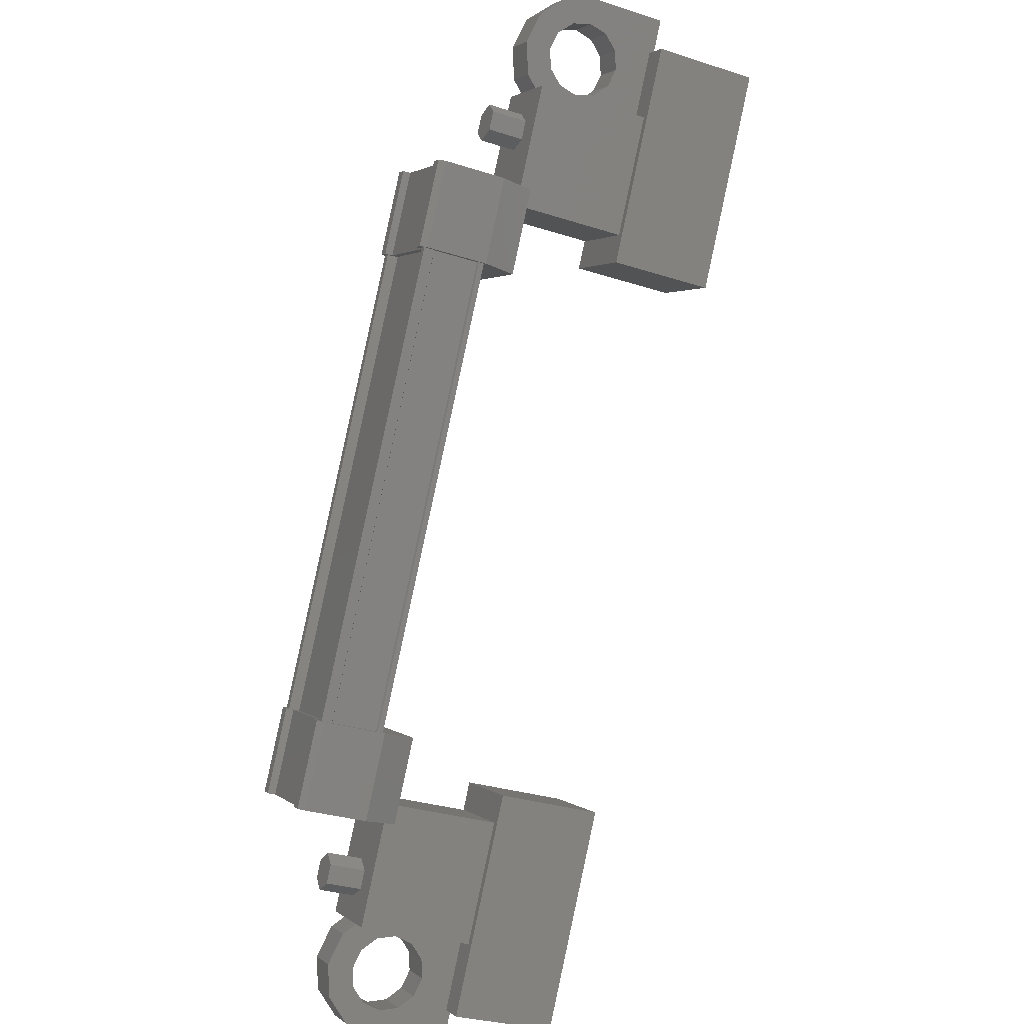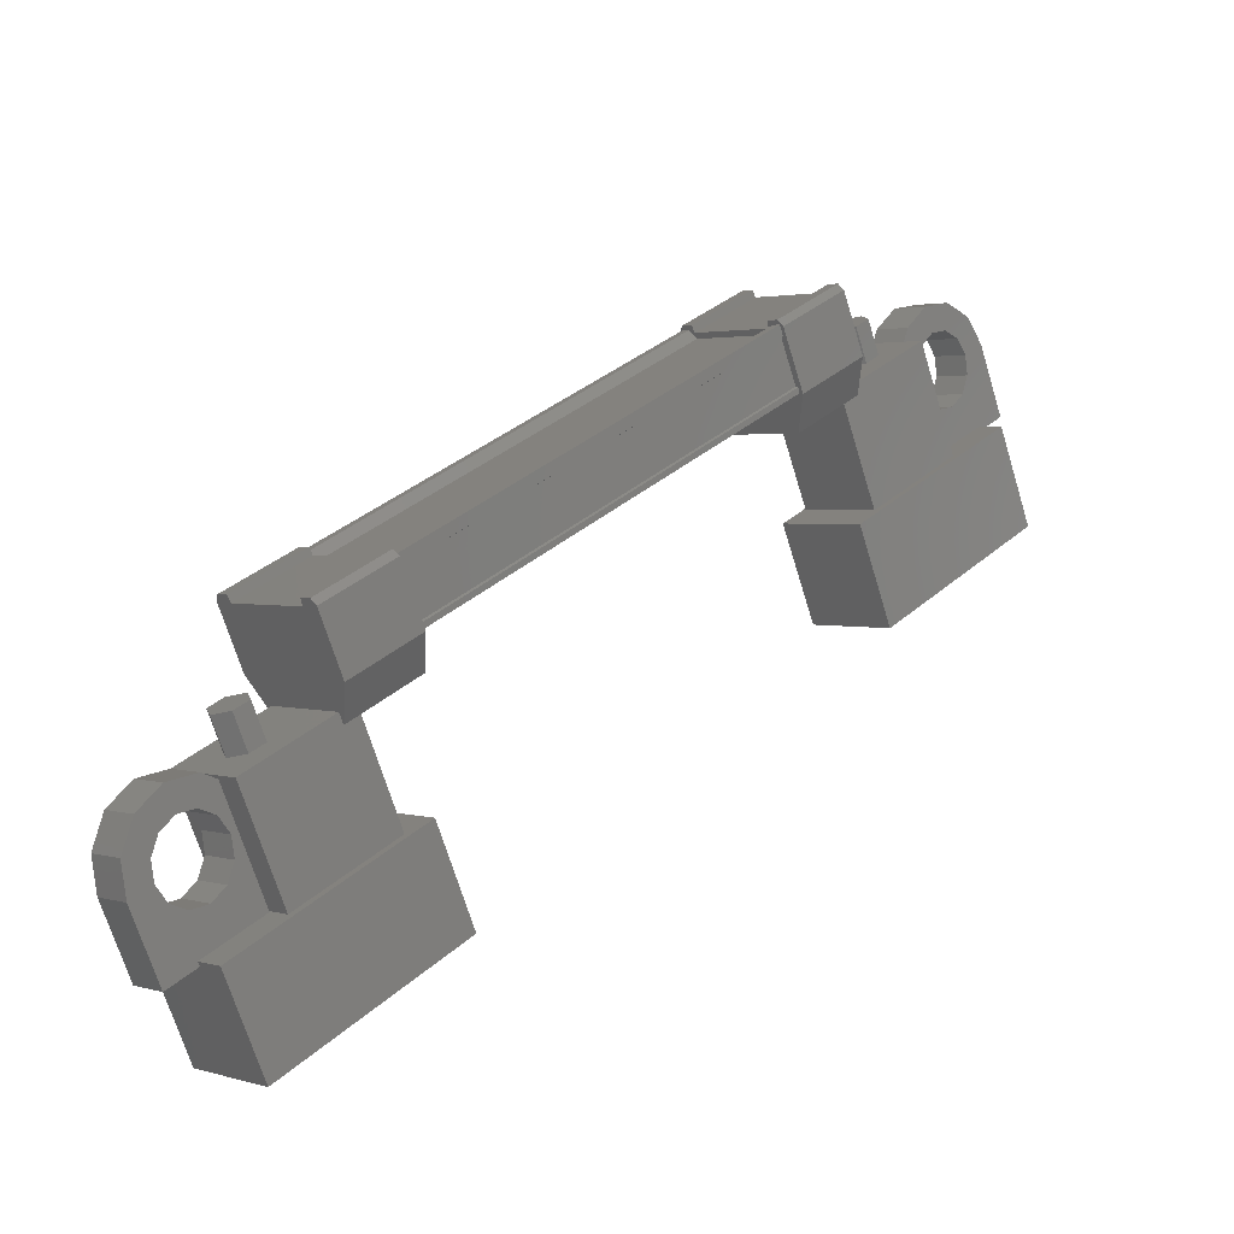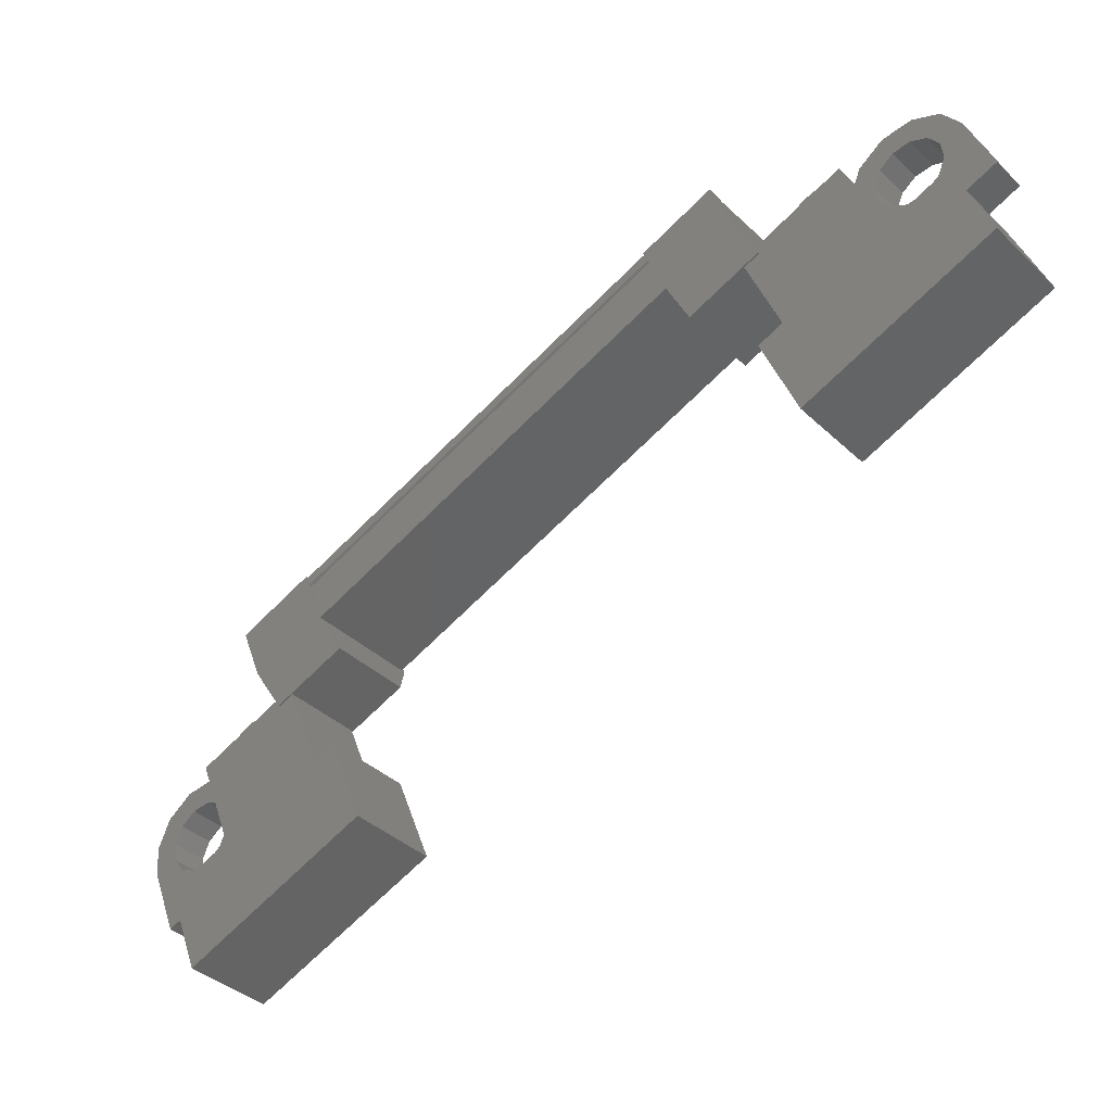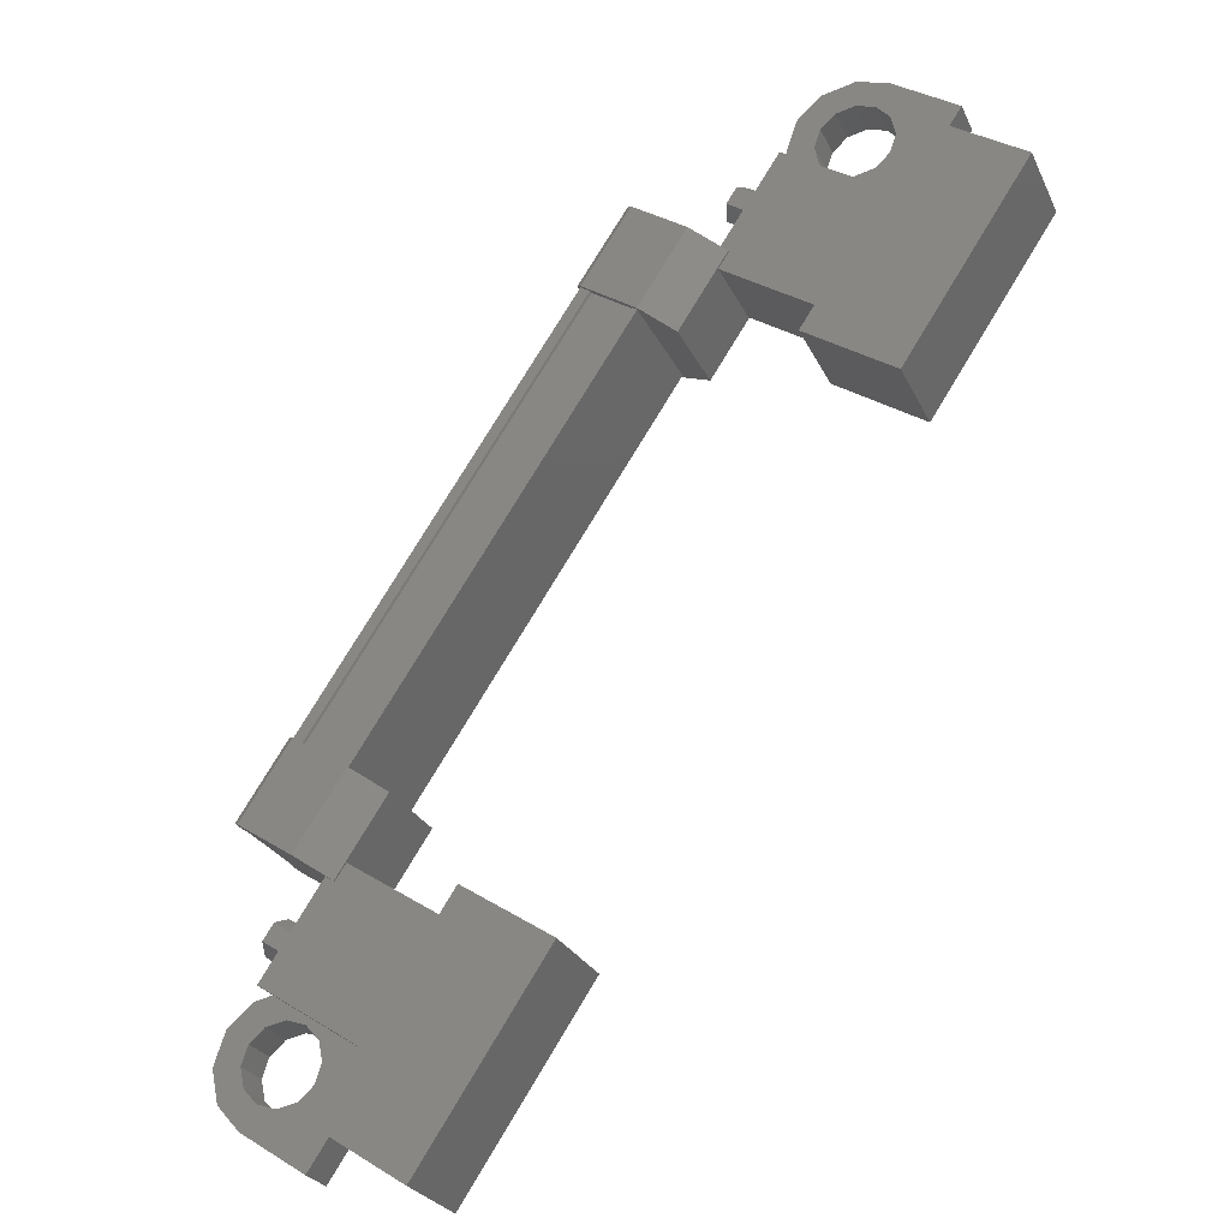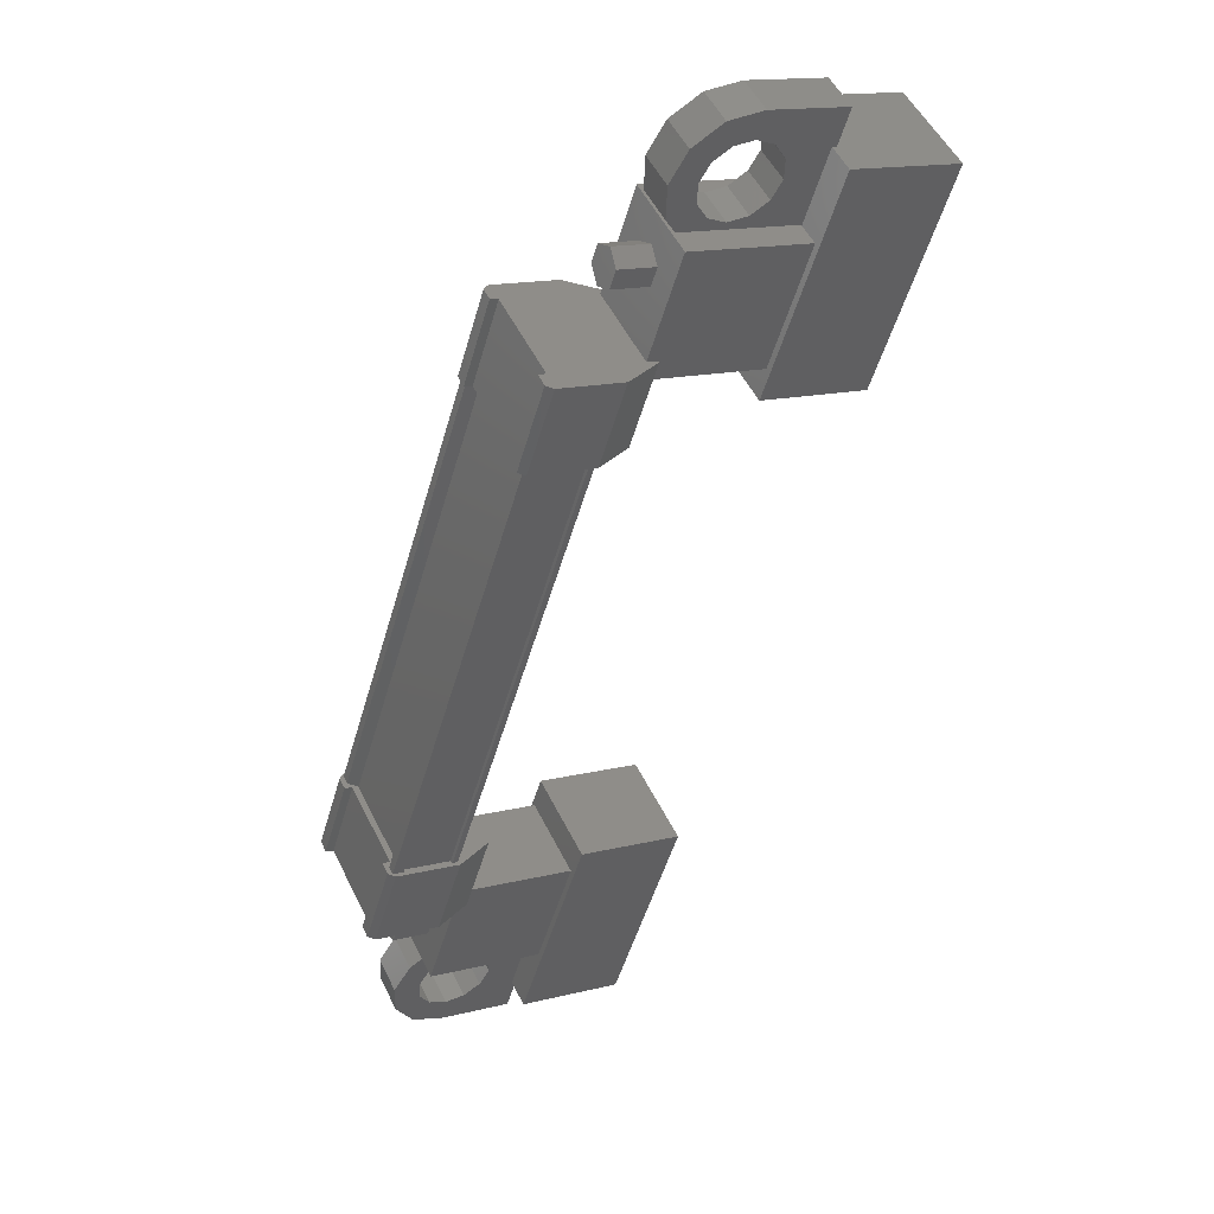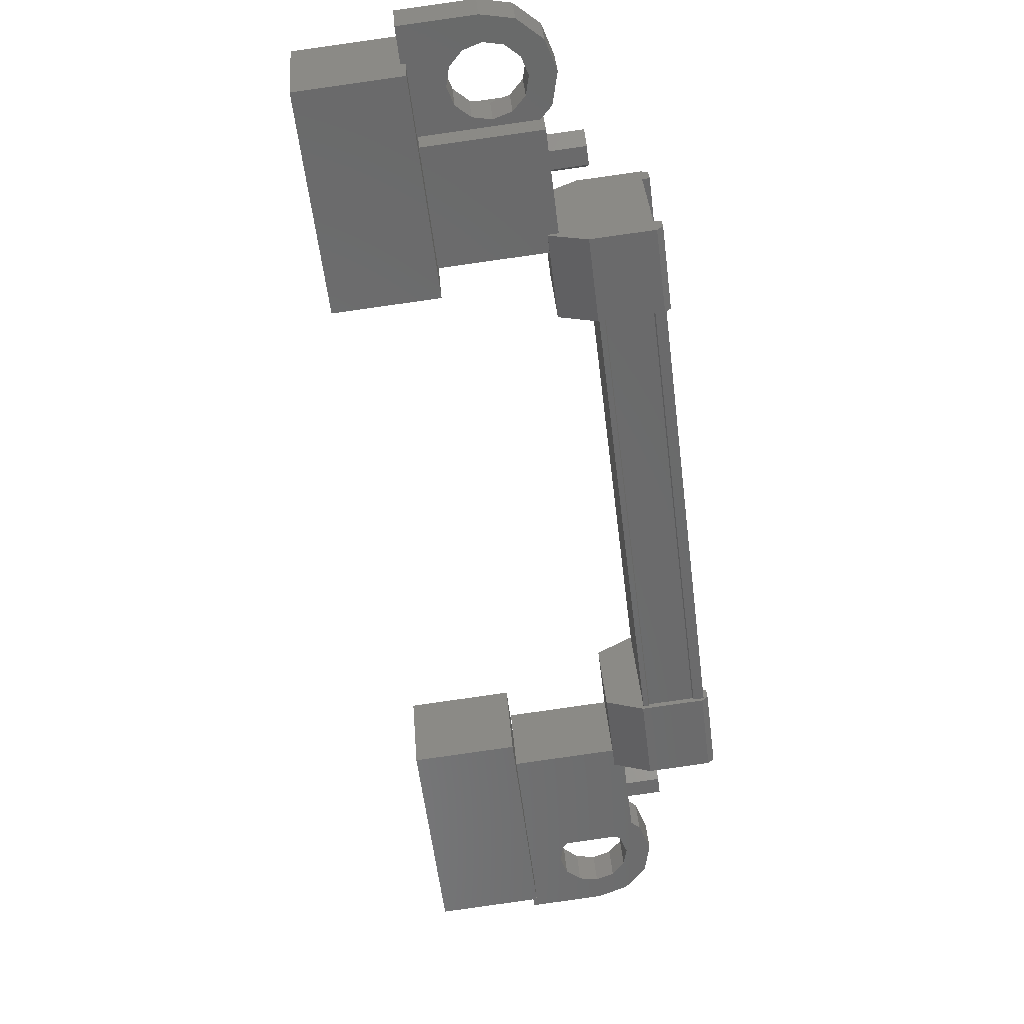
<metadata>
{"format":"stl","ext":"stl","renderer":"f3d","projection":"perspective","resolution":1024,"background":"white","views":[{"elev":-47.8,"azim":-32.2,"up":"+Z"},{"elev":-78.3,"azim":-80.7,"up":"+Z"},{"elev":29.5,"azim":65.4,"up":"+Y"},{"elev":22.9,"azim":30.3,"up":"+Y"},{"elev":-1.7,"azim":-36.7,"up":"+Z"},{"elev":-11.4,"azim":174.3,"up":"+Y"}]}
</metadata>
<code>
# stl→obj: 223 verts, 392 faces
v 263.2 49.25 141.7
v 263.7 49.18 141.8
v 263.2 49.49 141.8
v 263.7 49.42 141.8
v 263.2 49.67 141.6
v 263.7 49.6 141.7
v 263.3 49.6 141.3
v 263.8 49.53 141.4
v 263.2 49.36 141.3
v 263.7 49.29 141.4
v 263.2 49.19 141.5
v 263.7 49.12 141.5
v 261.8 42.41 148.5
v 261.3 42.48 148.5
v 261.8 42.48 148.8
v 261.3 42.55 148.7
v 261.7 42.3 149
v 261.2 42.37 148.9
v 261.7 42.06 148.9
v 261.2 42.13 148.8
v 261.7 42 148.6
v 261.2 42.07 148.6
v 261.8 42.17 148.5
v 261.3 42.24 148.4
v 261.3 42.31 148.6
v 263.2 49.43 141.5
v 264.9 47.7 142.4
v 264.9 48.58 143.3
v 265.5 49.77 140.3
v 265.5 50.66 141.2
v 266.9 49.59 140.5
v 266.9 50.47 141.4
v 266.3 48.4 143.4
v 266.3 47.51 142.6
v 264.3 40.34 149.7
v 264.3 41.22 150.6
v 263 40.52 149.5
v 263 41.41 150.4
v 263.5 42.6 147.5
v 263.5 43.48 148.3
v 264.9 43.3 148.5
v 264.9 42.41 147.7
v 262.2 48.07 141.8
v 260.8 42.83 147.2
v 262.2 48.14 141.9
v 262.4 48.19 141.9
v 260.9 44.33 147.7
v 260.7 43.56 148.6
v 260.9 44.37 147.8
v 261.5 43.45 148.7
v 263.2 48.25 141.5
v 262.1 47.56 142.2
v 262.4 48.36 141.4
v 262.1 47.61 142.3
v 260.9 43.71 148.1
v 260.8 43.79 148.1
v 262.2 49.1 142.8
v 262.2 49.18 142.9
v 261.5 42.67 147.2
v 263 47.99 141.9
v 261.5 42.65 147.2
v 263 47.96 141.9
v 261.6 42.64 147.2
v 260.7 42.39 147.4
v 260.7 42.55 147.6
v 260.6 42.45 147.4
v 260.6 42.56 147.5
v 260.9 43.25 146.6
v 262.4 49.54 142.6
v 262.4 49.37 142.4
v 262.3 49.5 142.5
v 262.3 49.39 142.4
v 262.1 48.7 143.3
v 260.9 44.22 147.6
v 260.9 44.2 147.6
v 261.8 44.26 147.9
v 262.4 49.02 142.8
v 260.9 42.88 147.2
v 263 47.44 142.3
v 262.1 47.72 142.4
v 262.4 48.07 141.8
v 260.9 42.76 147.1
v 262.4 48.05 141.8
v 260.9 42.73 147.1
v 260.8 42.75 147.1
v 263.8 49.37 140.8
v 263.5 49.01 142.7
v 263.8 50.15 141.6
v 265.3 49.95 141.8
v 265.3 49.16 141
v 265 48.8 142.9
v 265 48.01 142.1
v 263.5 48.22 141.9
v 261.6 41.45 148.7
v 261.9 42.59 147.6
v 263.1 41.24 148.9
v 263.4 42.38 147.8
v 263.1 42.03 149.7
v 263.4 43.17 148.6
v 261.9 43.38 148.4
v 261.6 42.24 149.5
v 264.7 50.85 140.5
v 264.6 50.61 140.7
v 264.6 50.26 140.3
v 264.6 50.55 140.4
v 264.7 50.5 140.1
v 265.7 50.36 140.2
v 265.7 50.72 140.6
v 265.3 49.18 141.4
v 265.3 49.54 141.8
v 264.3 49.67 141.6
v 264.7 49.93 141.4
v 264.4 49.92 141.4
v 262.4 41.44 149.2
v 262.3 41.76 148.8
v 263.3 41.63 149
v 263.3 41.98 149.3
v 262.9 40.45 150.1
v 262.9 40.8 150.5
v 261.9 40.58 150
v 261.9 40.94 150.4
v 262 40.88 150.1
v 262 41.18 150.1
v 262 40.83 149.8
v 260.8 43.86 148.2
v 260.9 43.84 148.2
v 262.4 49.16 142.9
v 260.9 43.82 148.2
v 262.4 49.13 142.9
v 261.5 43.74 148.3
v 263 49.05 143
v 261.5 43.76 148.3
v 263 49.07 143
v 261.6 43.75 148.3
v 263.1 49.06 143
v 263.1 47.95 141.9
v 264.7 49.57 141
v 264.3 49.32 141.3
v 264.4 49.56 141
v 264.2 50 141.3
v 264 49.81 141.5
v 264 50.15 141.2
v 263.7 50.07 141.2
v 264 50.33 141
v 263.7 50.38 140.9
v 264.1 50.49 140.8
v 263.9 50.66 140.6
v 264.3 50.6 140.7
v 264.2 50.83 140.5
v 264.8 50.53 140.8
v 265 50.38 140.9
v 265 50.2 141.1
v 262.4 41.79 149.5
v 262.3 42.12 149.2
v 262.2 41.87 149.4
v 262.2 41.52 149.1
v 261.9 41.51 149.1
v 261.8 41.74 148.9
v 261.7 41.41 149.2
v 261.5 41.57 149
v 261.6 41.24 149.4
v 261.3 41.29 149.3
v 261.6 41.06 149.5
v 261.3 40.98 149.6
v 261.8 40.91 149.7
v 261.5 40.72 149.9
v 262.3 40.84 149.8
v 262.5 40.94 149.7
v 262.6 41.11 149.5
v 262 43.21 148.6
v 262.2 44.01 147.8
v 262.2 43.19 146.9
v 262 42.39 147.7
v 261.5 42.28 147.5
v 261.8 43.08 146.7
v 260.9 43.36 146.8
v 260.7 43.39 148.4
v 260.6 43.42 148.4
v 260.6 43.53 148.5
v 260.9 43.19 146.6
v 260.9 43.36 146.7
v 263.7 48.36 141.8
v 263.4 47.55 142.6
v 263.4 48.37 143.4
v 263.7 49.18 142.6
v 263.2 49.42 142.7
v 263 48.62 143.5
v 262.1 48.56 143.2
v 262.4 48.53 141.6
v 262.3 48.53 141.6
v 262.3 48.42 141.4
v 262.1 48.73 143.4
v 262.1 48.58 143.2
v 261.9 41.86 149.4
v 261.8 42.1 149.2
v 261.7 41.76 149.5
v 261.5 41.92 149.4
v 261.6 41.59 149.7
v 261.3 41.64 149.7
v 261.6 41.41 149.9
v 261.3 41.33 150
v 261.8 41.26 150
v 261.5 41.07 150.2
v 262.3 41.19 150.1
v 262.5 41.3 150
v 262.6 41.46 149.8
v 264.2 49.64 141
v 264 49.46 141.1
v 264 49.79 140.8
v 263.7 49.71 140.9
v 264 49.98 140.6
v 263.7 50.02 140.6
v 264.1 50.14 140.5
v 263.9 50.3 140.3
v 264.3 50.24 140.4
v 264.2 50.48 140.1
v 264.8 50.18 140.4
v 265 50.02 140.6
v 265 49.84 140.8
v 262.6 41.29 149.3
v 264.9 49.68 140.9
v 264.9 50.03 141.3
v 262.6 41.64 149.7
f 1 2 3
f 3 2 4
f 4 5 3
f 6 5 4
f 7 5 6
f 6 8 7
f 7 8 9
f 9 8 10
f 10 11 9
f 12 11 10
f 1 11 12
f 12 2 1
f 13 14 15
f 15 14 16
f 16 17 15
f 18 17 16
f 19 17 18
f 18 20 19
f 19 20 21
f 21 20 22
f 22 23 21
f 24 23 22
f 13 23 24
f 24 14 13
f 18 16 25
f 25 16 14
f 14 24 25
f 11 1 26
f 26 1 3
f 3 5 26
f 5 7 26
f 26 7 9
f 9 11 26
f 24 22 25
f 25 22 20
f 20 18 25
f 27 28 29
f 29 28 30
f 30 31 29
f 32 31 30
f 33 31 32
f 32 28 33
f 33 28 34
f 34 28 27
f 27 31 34
f 29 31 27
f 35 36 37
f 37 36 38
f 38 39 37
f 40 39 38
f 41 39 40
f 40 36 41
f 41 36 42
f 42 36 35
f 35 39 42
f 37 39 35
f 40 38 36
f 30 28 32
f 41 42 39
f 33 34 31
f 43 44 45
f 45 44 46
f 47 48 49
f 49 48 50
f 51 52 53
f 53 52 54
f 55 56 57
f 57 56 58
f 59 60 61
f 61 60 62
f 62 63 61
f 64 65 66
f 66 65 67
f 67 68 66
f 69 70 71
f 71 70 72
f 72 73 71
f 74 47 75
f 75 47 49
f 49 76 75
f 50 76 49
f 57 77 55
f 55 77 46
f 46 78 55
f 44 78 46
f 51 79 52
f 52 79 80
f 80 54 52
f 80 54 80
f 81 82 83
f 83 82 84
f 84 43 83
f 85 43 84
f 44 43 85
f 86 87 88
f 88 87 89
f 89 90 88
f 91 90 89
f 92 90 91
f 91 87 92
f 92 87 93
f 93 87 86
f 86 90 93
f 88 90 86
f 94 95 96
f 96 95 97
f 97 98 96
f 99 98 97
f 100 98 99
f 99 95 100
f 100 95 101
f 101 95 94
f 94 98 101
f 96 98 94
f 102 103 104
f 104 103 105
f 105 106 104
f 102 106 105
f 107 106 102
f 102 108 107
f 107 108 109
f 109 108 110
f 110 111 109
f 112 111 110
f 113 111 112
f 114 115 116
f 116 115 117
f 117 118 116
f 119 118 117
f 120 118 119
f 119 121 120
f 120 121 122
f 122 121 123
f 123 124 122
f 120 124 123
f 122 124 120
f 56 125 58
f 58 125 126
f 126 127 58
f 128 127 126
f 129 127 128
f 128 130 129
f 129 130 131
f 131 130 132
f 132 133 131
f 134 133 132
f 135 133 134
f 134 63 135
f 135 63 136
f 136 63 62
f 137 109 138
f 138 109 111
f 111 139 138
f 113 139 111
f 111 139 113
f 113 140 111
f 111 140 141
f 141 140 142
f 142 143 141
f 144 143 142
f 145 143 144
f 144 146 145
f 145 146 147
f 147 146 148
f 148 149 147
f 103 149 148
f 102 149 103
f 103 150 102
f 102 150 108
f 108 150 151
f 151 152 108
f 153 117 154
f 154 117 115
f 115 155 154
f 156 155 115
f 115 155 156
f 156 157 115
f 115 157 158
f 158 157 159
f 159 160 158
f 161 160 159
f 162 160 161
f 161 163 162
f 162 163 164
f 164 163 165
f 165 166 164
f 124 166 165
f 120 166 124
f 124 167 120
f 120 167 118
f 118 167 168
f 168 169 118
f 50 170 76
f 76 170 171
f 171 172 76
f 170 172 171
f 173 172 170
f 170 174 173
f 173 174 172
f 172 174 175
f 175 76 172
f 176 76 175
f 75 76 176
f 176 177 75
f 75 177 74
f 74 177 178
f 178 47 74
f 179 47 178
f 48 47 179
f 179 177 48
f 48 177 50
f 50 177 65
f 65 174 50
f 64 174 65
f 175 174 64
f 64 180 175
f 175 180 176
f 176 180 68
f 68 181 176
f 67 181 68
f 176 181 67
f 67 65 176
f 176 65 177
f 51 182 79
f 79 182 183
f 183 184 79
f 182 184 183
f 185 184 182
f 182 186 185
f 185 186 184
f 184 186 187
f 187 79 184
f 188 79 187
f 80 79 188
f 188 189 80
f 80 189 80
f 80 189 190
f 190 54 80
f 191 54 190
f 53 54 191
f 191 189 53
f 53 189 51
f 51 189 70
f 70 186 51
f 69 186 70
f 187 186 69
f 69 192 187
f 187 192 188
f 188 192 73
f 73 193 188
f 72 193 73
f 188 193 72
f 72 70 188
f 188 70 189
f 155 154 194
f 194 154 195
f 195 196 194
f 197 196 195
f 198 196 197
f 197 199 198
f 198 199 200
f 200 199 201
f 201 202 200
f 203 202 201
f 123 202 203
f 203 121 123
f 123 121 204
f 204 121 119
f 119 205 204
f 206 205 119
f 139 138 207
f 207 138 208
f 208 209 207
f 210 209 208
f 211 209 210
f 210 212 211
f 211 212 213
f 213 212 214
f 214 215 213
f 216 215 214
f 104 215 216
f 216 106 104
f 104 106 217
f 217 106 107
f 107 218 217
f 219 218 107
f 118 169 116
f 116 169 220
f 220 114 116
f 137 221 109
f 109 221 219
f 219 107 109
f 108 152 110
f 110 152 222
f 222 112 110
f 153 223 117
f 117 223 206
f 206 119 117
f 69 71 192
f 192 71 73
f 59 82 60
f 60 82 81
f 68 180 66
f 66 180 64
f 103 102 105
f 51 186 182
f 138 139 137
f 156 115 114
f 102 104 106
f 100 101 98
f 92 93 90
f 120 123 121
f 179 178 177
f 139 111 138
f 50 174 170
f 191 190 189
f 87 91 89
f 99 97 95
f 155 115 154
f 154 155 153
f 223 114 220
f 223 220 206
f 206 220 169
f 169 205 206
f 168 205 169
f 204 205 168
f 168 167 204
f 204 167 123
f 103 104 150
f 150 104 217
f 217 151 150
f 218 151 217
f 152 151 218
f 218 219 152
f 152 219 222
f 222 219 221
f 221 112 222
f 154 115 195
f 195 115 158
f 158 197 195
f 160 197 158
f 199 197 160
f 160 162 199
f 199 162 201
f 201 162 164
f 164 203 201
f 166 203 164
f 121 203 166
f 166 120 121
f 102 106 149
f 149 106 216
f 216 147 149
f 214 147 216
f 145 147 214
f 214 212 145
f 145 212 143
f 143 212 210
f 210 141 143
f 208 141 210
f 111 141 208
f 208 138 111
f 221 137 112
f 112 137 139
f 139 113 112
f 207 113 139
f 140 113 207
f 207 209 140
f 140 209 142
f 142 209 211
f 211 144 142
f 213 144 211
f 146 144 213
f 213 215 146
f 146 215 148
f 148 215 104
f 104 103 148
f 223 153 114
f 114 153 155
f 155 156 114
f 194 156 155
f 157 156 194
f 194 196 157
f 157 196 159
f 159 196 198
f 198 161 159
f 200 161 198
f 163 161 200
f 200 202 163
f 163 202 165
f 165 202 123
f 123 124 165
f 167 124 123

</code>
